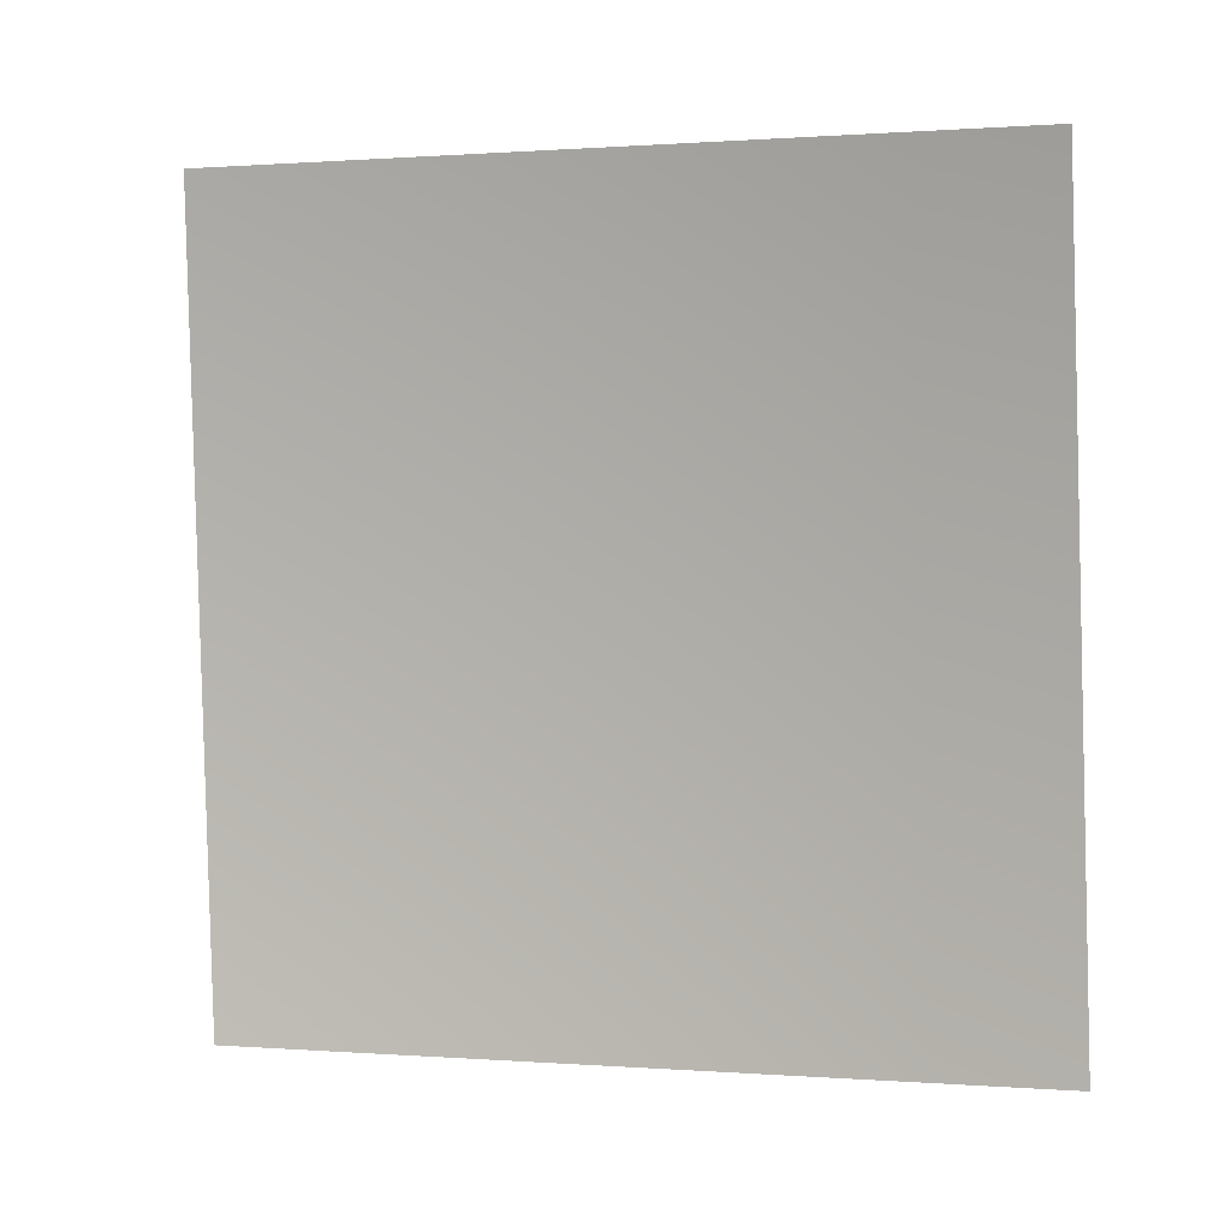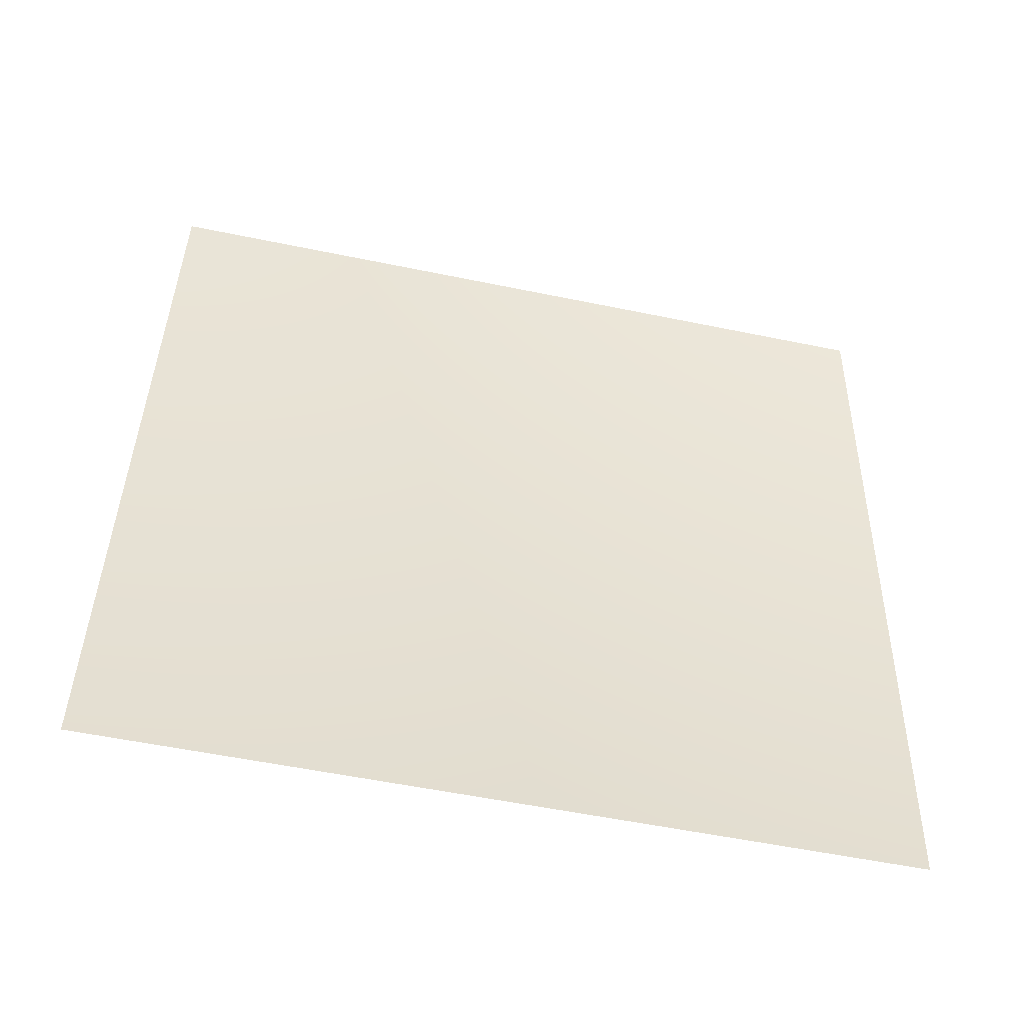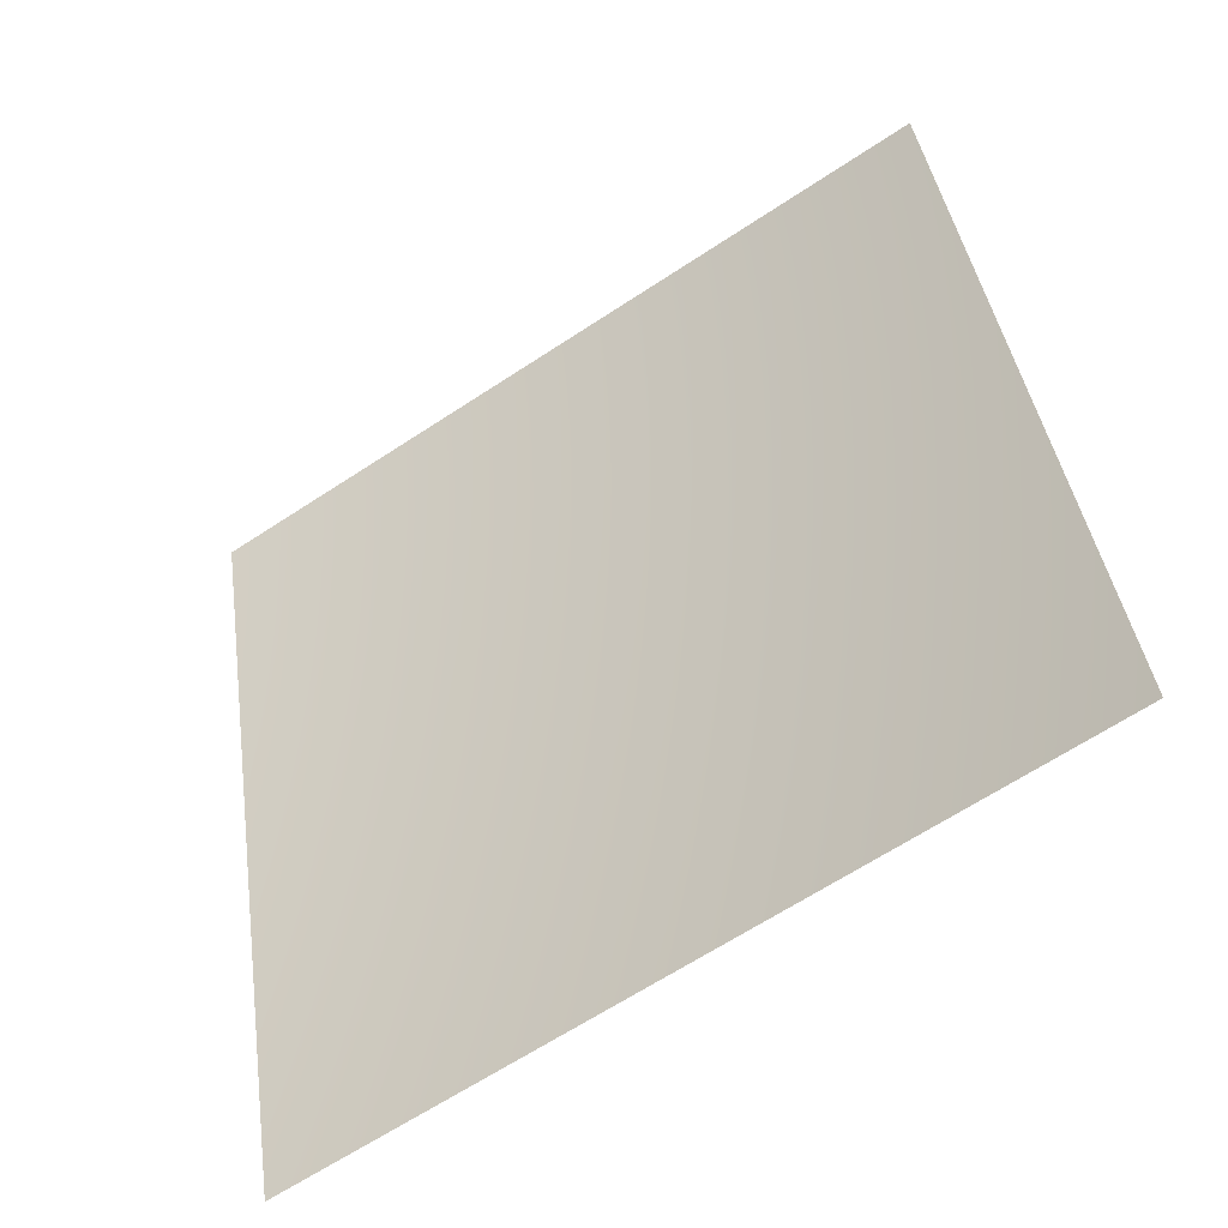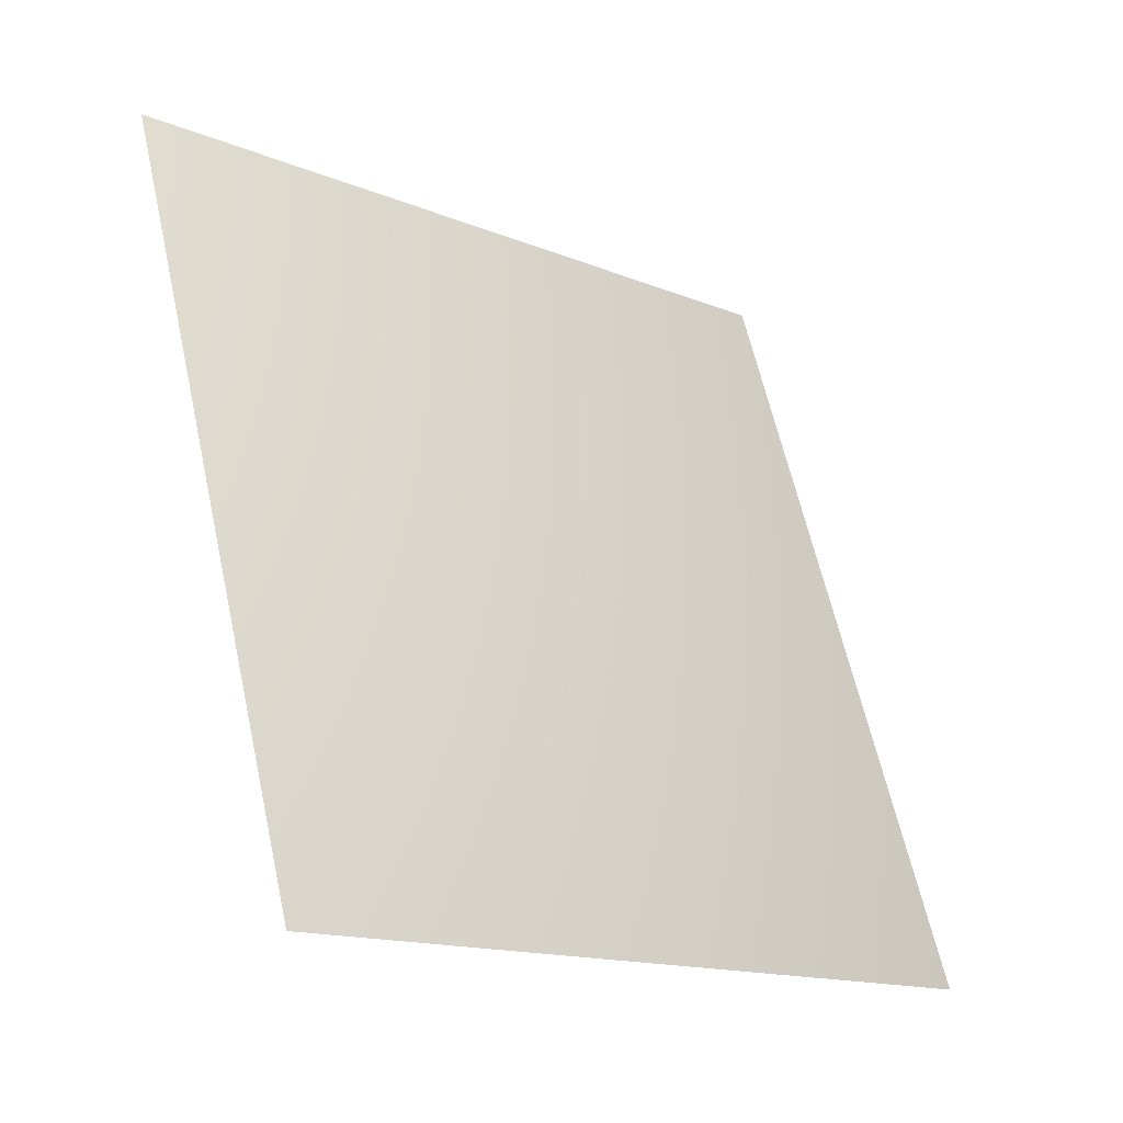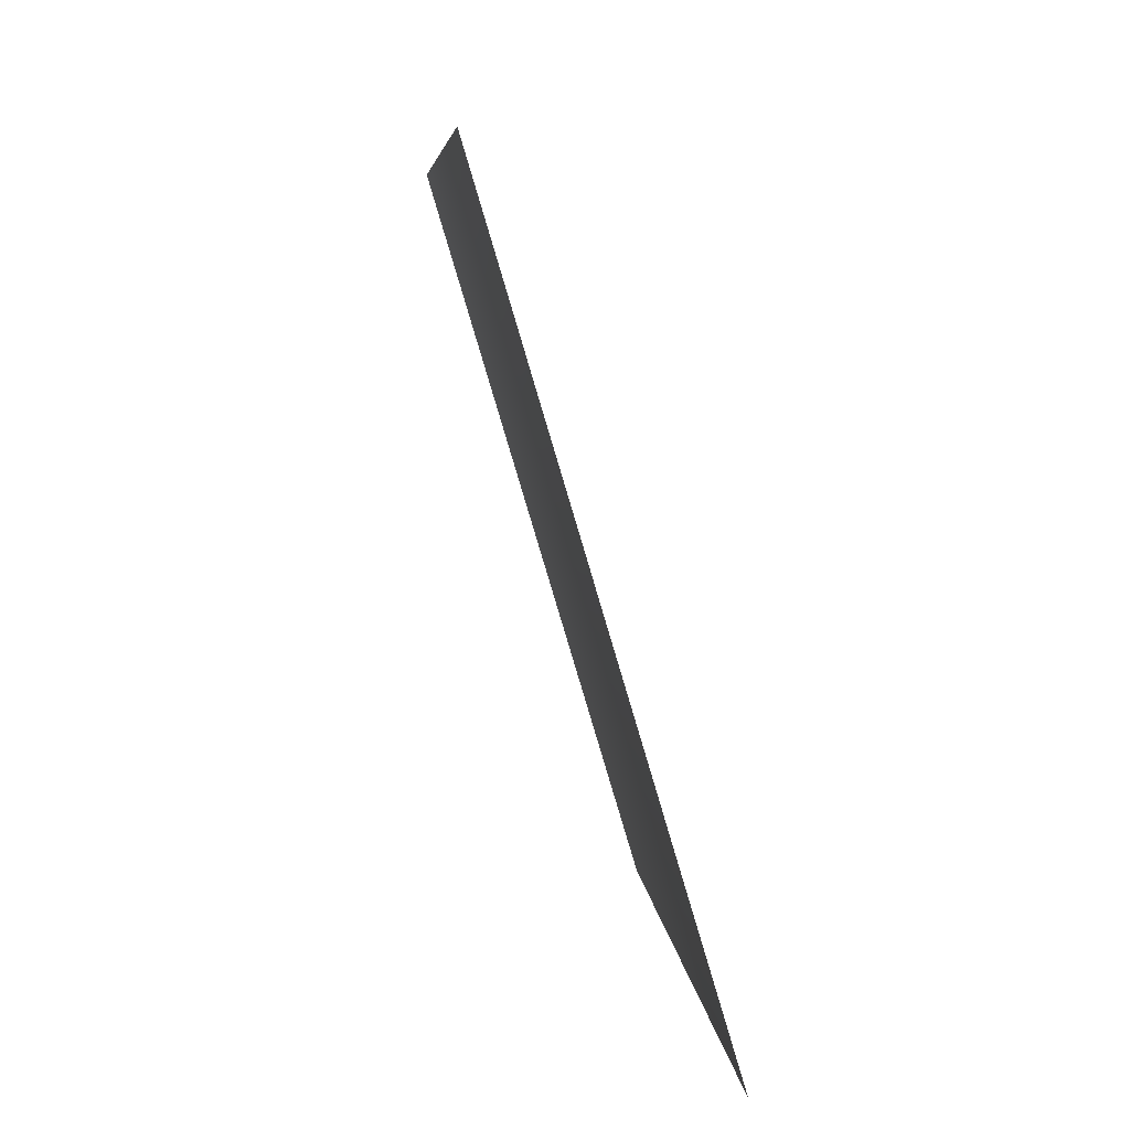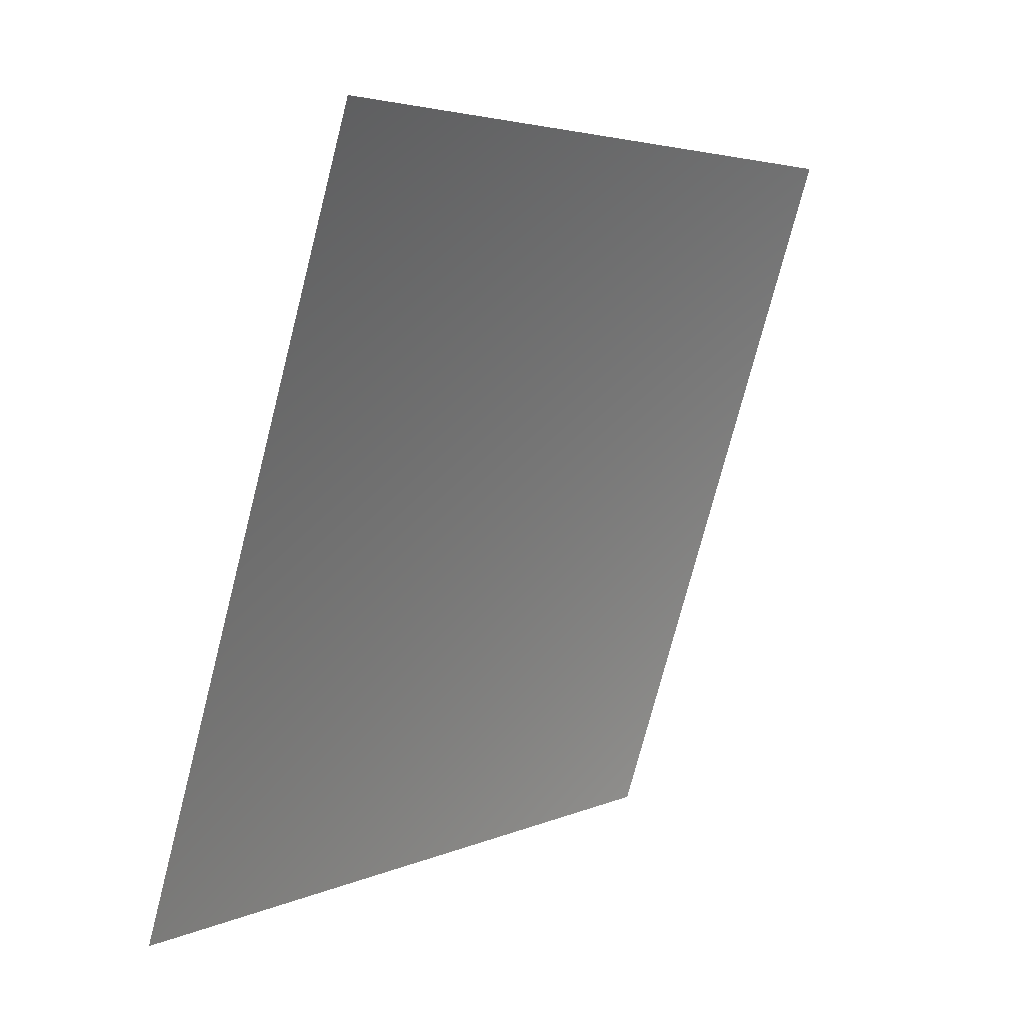
<metadata>
{"format":"obj","ext":"obj","renderer":"f3d","projection":"perspective","resolution":1024,"background":"white","views":[{"elev":0.4,"azim":123.1,"up":"+Y"},{"elev":-54.6,"azim":94.5,"up":"+Y"},{"elev":-63.6,"azim":119.2,"up":"+Z"},{"elev":-16.3,"azim":-138.7,"up":"+Z"},{"elev":4.5,"azim":169.9,"up":"+Z"},{"elev":6.2,"azim":31.0,"up":"+Z"}]}
</metadata>
<code>
v -7568 -9.095e-13 3135
v -8035 -9.095e-13 1598
v -7880 1598 1567
v -7423 1598 3075
f 1 2 3
f 1 3 4

</code>
